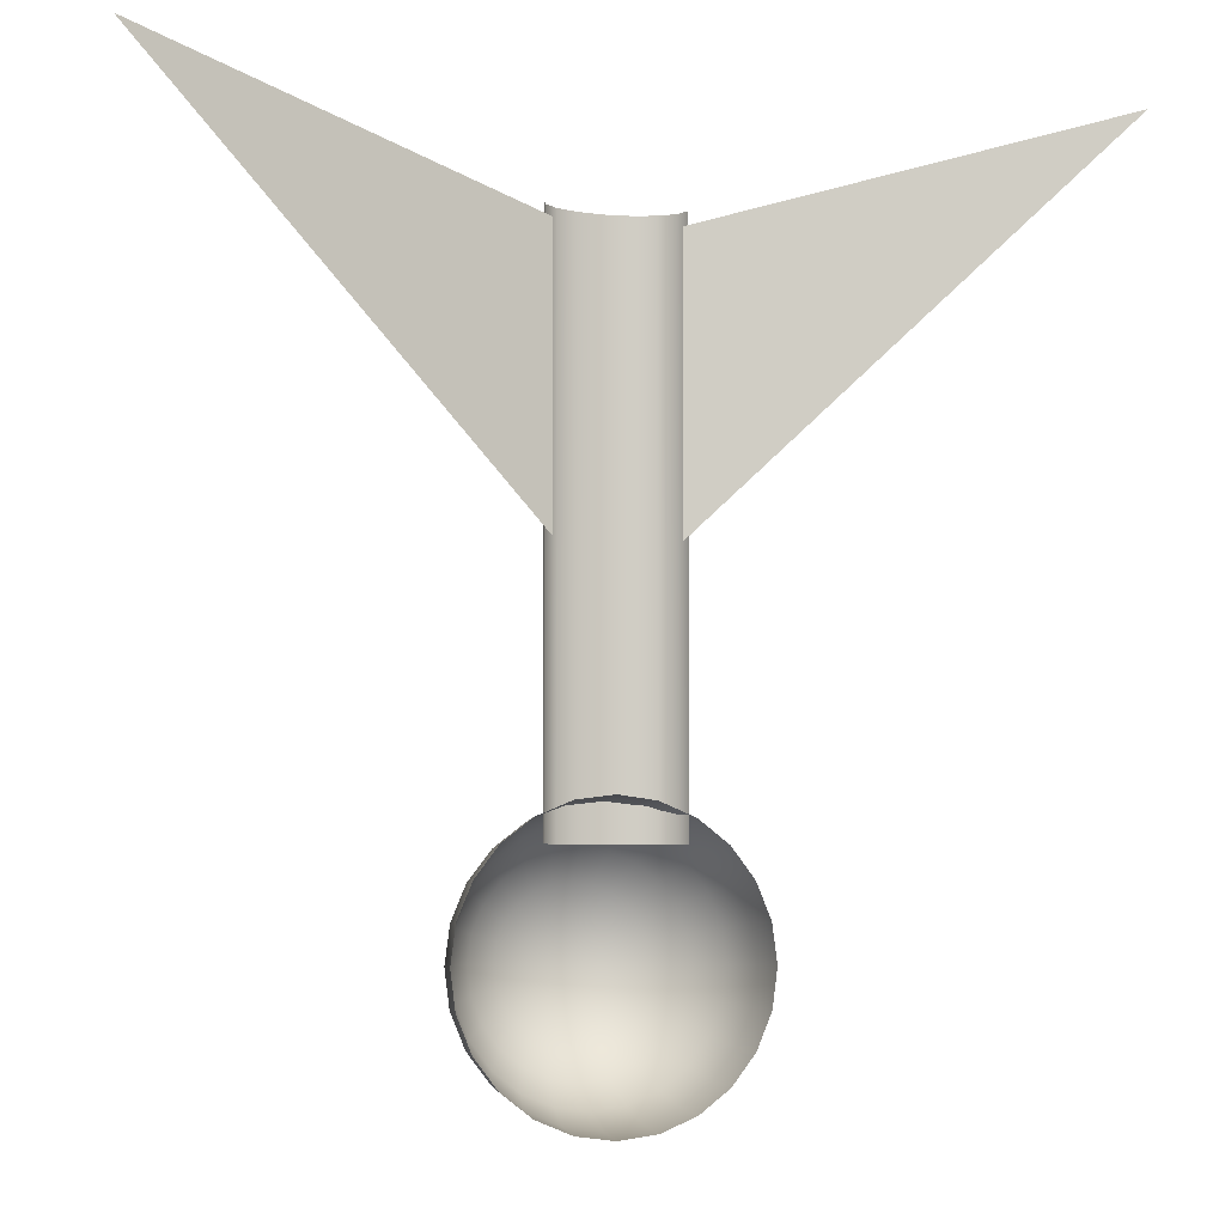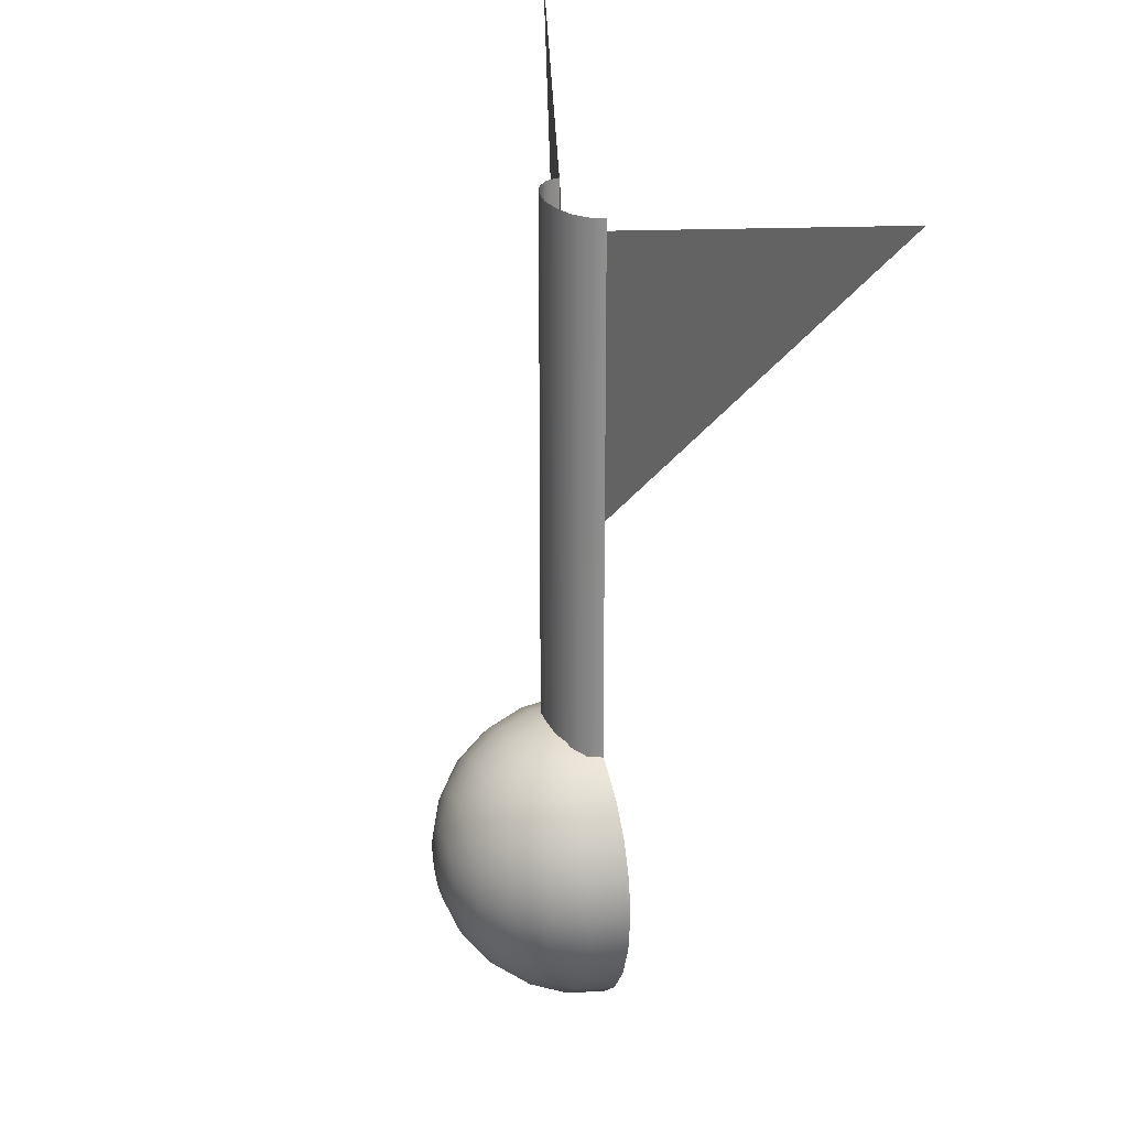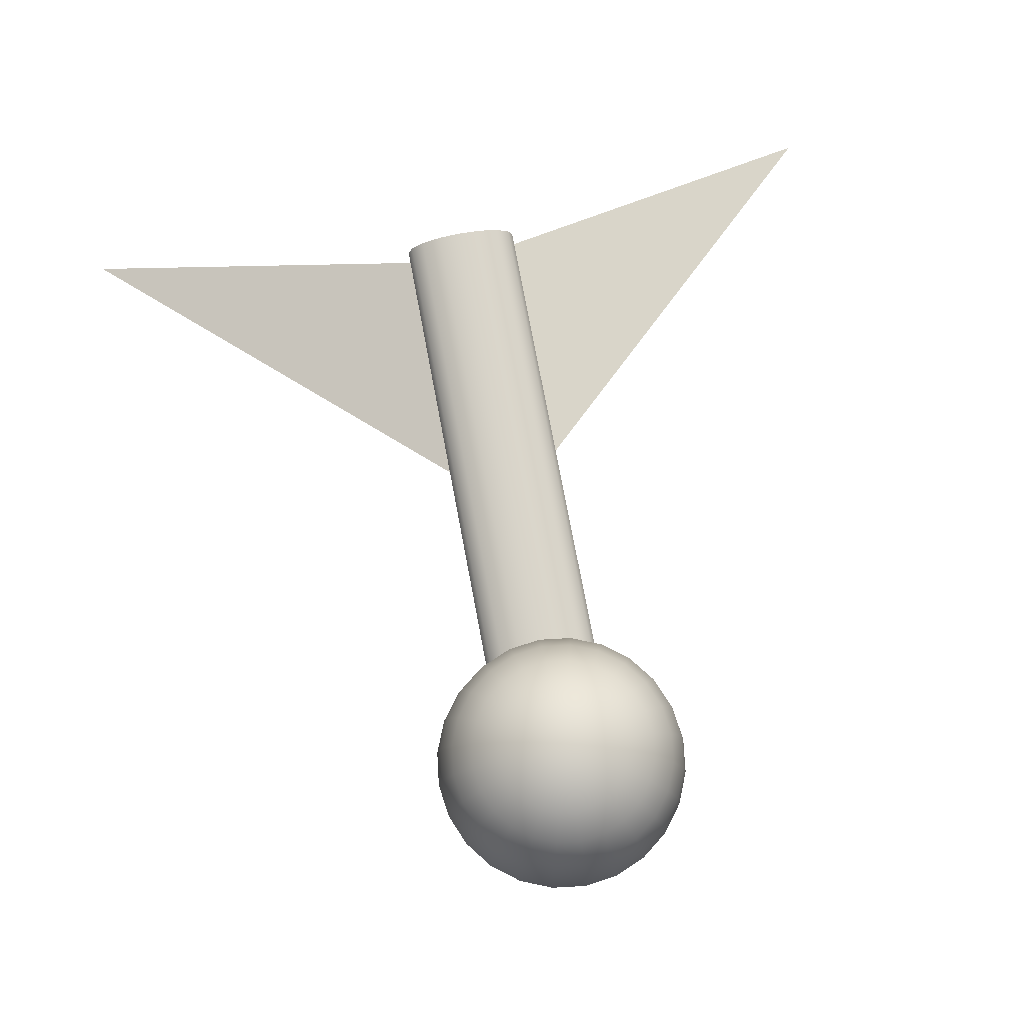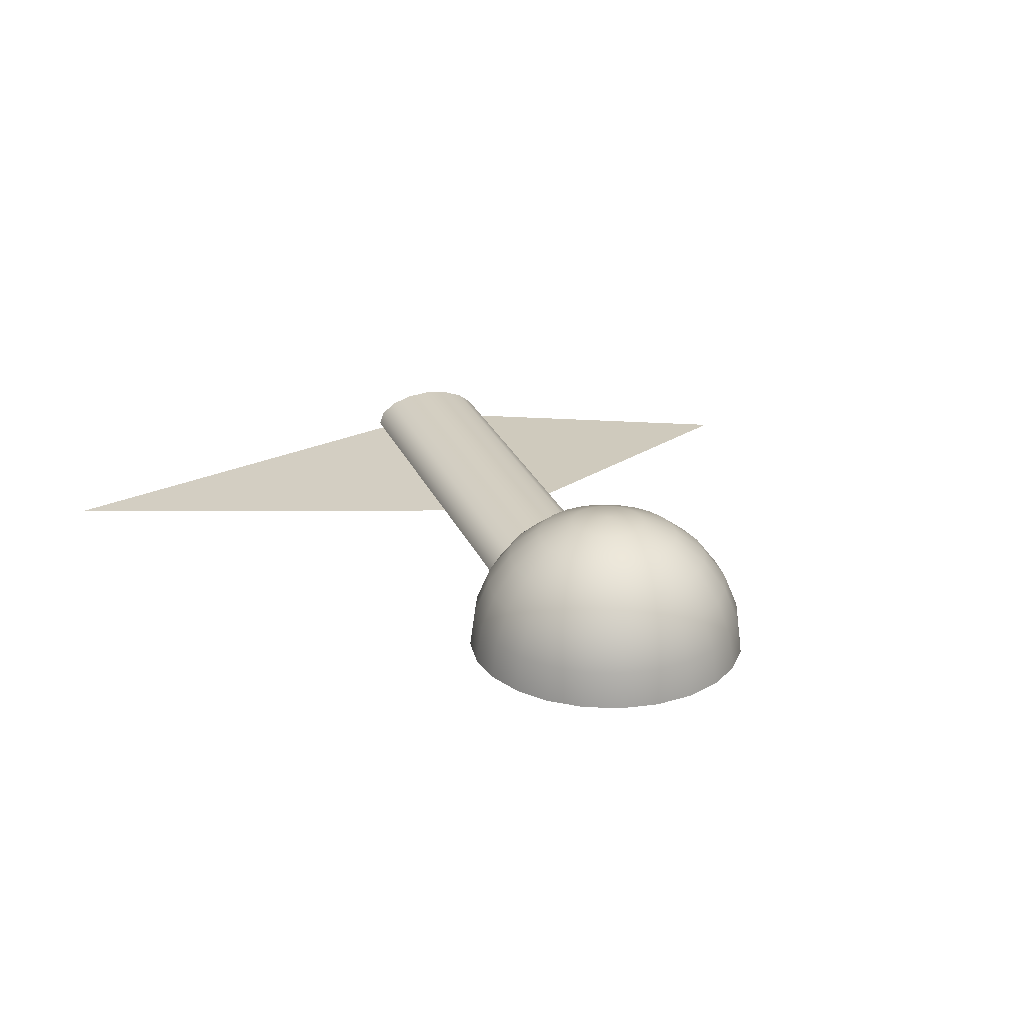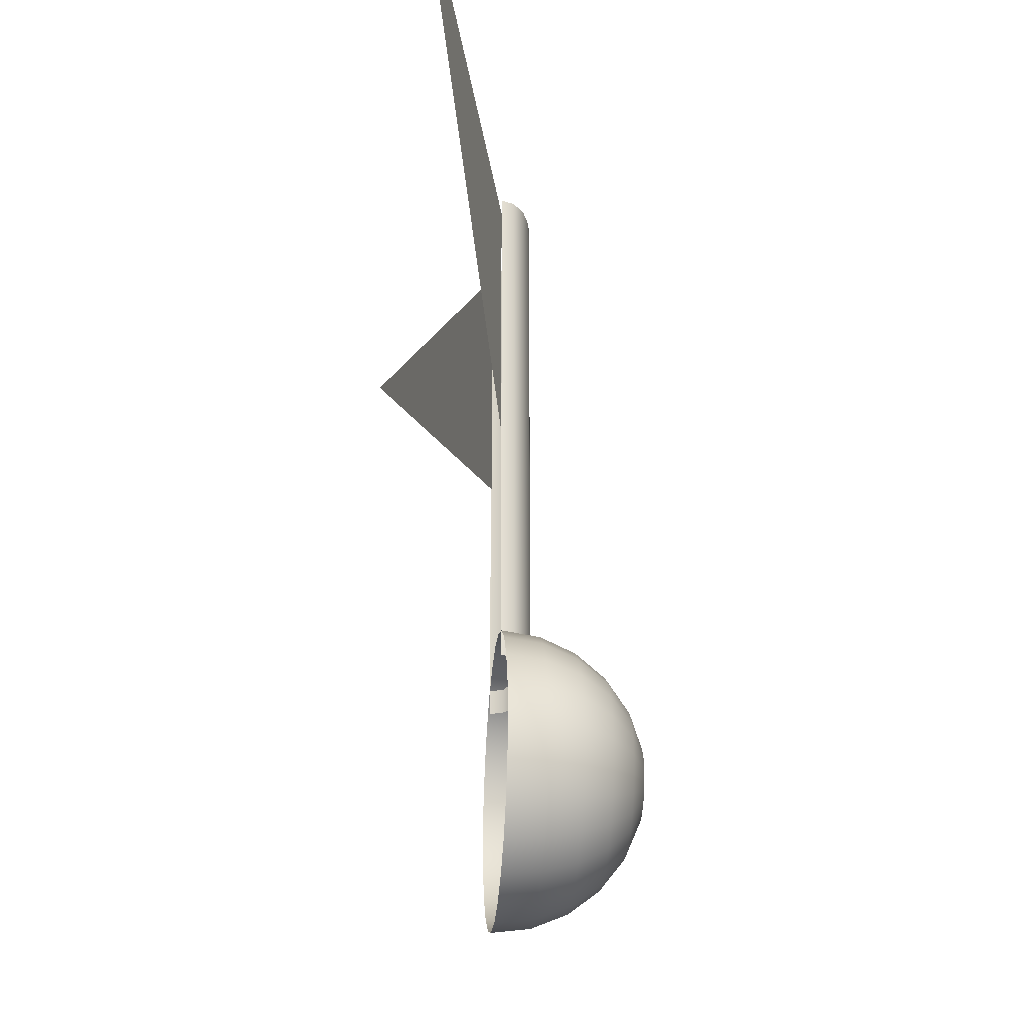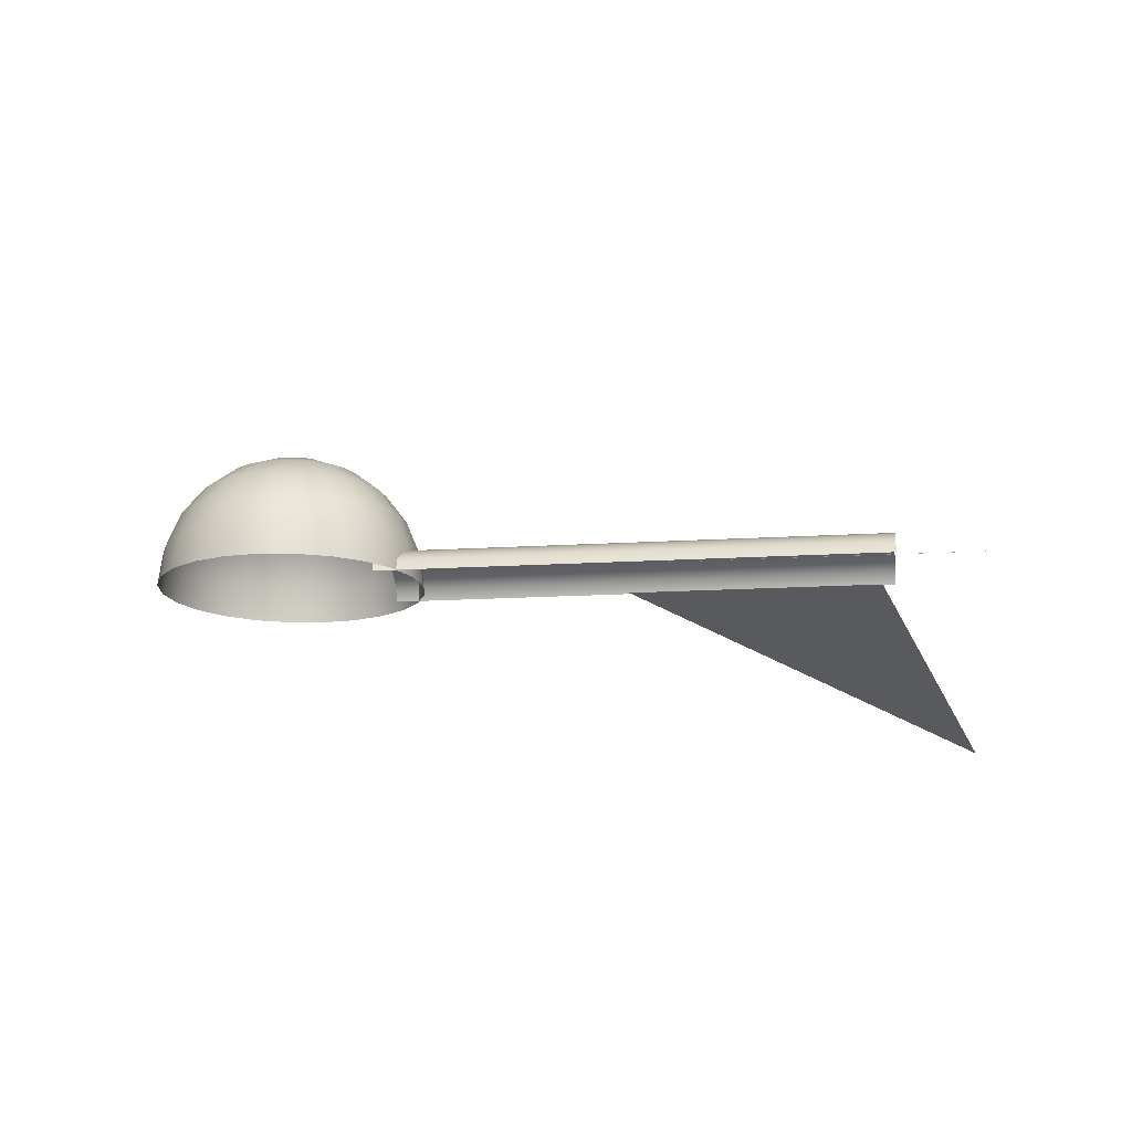
<metadata>
{"format":"obj","ext":"obj","renderer":"f3d","projection":"perspective","resolution":1024,"background":"white","views":[{"elev":-5.7,"azim":-18.0,"up":"+Z"},{"elev":24.2,"azim":-108.4,"up":"+Z"},{"elev":76.2,"azim":169.3,"up":"+Y"},{"elev":25.3,"azim":160.9,"up":"+Y"},{"elev":-30.8,"azim":84.9,"up":"+Z"},{"elev":-15.7,"azim":-82.5,"up":"+Y"}]}
</metadata>
<code>
g default
v -128 -31.83 128
v -15.99 0 18.74
v -16 -0 97.09
v 129.5 -31.83 128
v 17.53 0 18.74
v 17.54 -0 97.09
v 17.42 3.82 -55.26
v 13.41 7.058 -55.26
v 7.406 9.222 -55.26
v 0.3246 9.982 -55.26
v -6.757 9.222 -55.26
v -12.76 7.058 -55.26
v -16.77 3.82 -55.26
v -18.18 4e-06 -55.26
v 18.83 -0 -55.26
v 17.42 3.82 101
v 13.41 7.058 101
v 7.406 9.222 101
v 0.3246 9.982 101
v -6.757 9.222 101
v -12.76 7.058 101
v -16.77 3.82 101
v -18.18 4e-06 101
v 18.83 0 101
v 40.14 0 -95.23
v 36.02 0 -105.2
v 29.47 0 -113.7
v 20.93 0 -120.3
v 10.99 0 -124.4
v 0.3275 0 -125.8
v -10.34 0 -124.4
v -20.28 0 -120.3
v -28.81 0 -113.7
v -35.36 0 -105.2
v -39.48 0 -95.23
v -40.89 0 -84.57
v -39.48 0 -73.9
v -35.36 0 -63.96
v -28.81 0 -55.42
v -20.28 0 -48.88
v -10.34 0 -44.76
v 0.3275 0 -43.35
v 10.99 0 -44.76
v 20.93 0 -48.88
v 29.47 0 -55.42
v 36.02 0 -63.96
v 40.14 0 -73.9
v 41.54 0 -84.57
v 38.78 10.67 -94.87
v 34.8 10.67 -104.5
v 28.48 10.67 -112.7
v 20.23 10.67 -119
v 10.63 10.67 -123
v 0.3275 10.67 -124.4
v -9.976 10.67 -123
v -19.58 10.67 -119
v -27.82 10.67 -112.7
v -34.15 10.67 -104.5
v -38.13 10.67 -94.87
v -39.48 10.67 -84.57
v -38.13 10.67 -74.26
v -34.15 10.67 -64.66
v -27.82 10.67 -56.42
v -19.58 10.67 -50.09
v -9.976 10.67 -46.11
v 0.3275 10.67 -44.76
v 10.63 10.67 -46.11
v 20.23 10.67 -50.09
v 28.48 10.67 -56.42
v 34.8 10.67 -64.66
v 38.78 10.67 -74.26
v 40.14 10.67 -84.57
v 34.8 20.61 -93.8
v 31.24 20.61 -102.4
v 25.57 20.61 -109.8
v 18.17 20.61 -115.5
v 9.565 20.61 -119
v 0.3275 20.61 -120.3
v -8.91 20.61 -119
v -17.52 20.61 -115.5
v -24.91 20.61 -109.8
v -30.58 20.61 -102.4
v -34.15 20.61 -93.8
v -35.36 20.61 -84.57
v -34.15 20.61 -75.33
v -30.58 20.61 -66.72
v -24.91 20.61 -59.33
v -17.52 20.61 -53.66
v -8.91 20.61 -50.09
v 0.3275 20.61 -48.88
v 9.565 20.61 -50.09
v 18.17 20.61 -53.66
v 25.57 20.61 -59.33
v 31.24 20.61 -66.72
v 34.8 20.61 -75.33
v 36.02 20.61 -84.57
v 28.48 29.14 -92.11
v 25.57 29.14 -99.14
v 20.93 29.14 -105.2
v 14.9 29.14 -109.8
v 7.87 29.14 -112.7
v 0.3275 29.14 -113.7
v -7.215 29.14 -112.7
v -14.24 29.14 -109.8
v -20.28 29.14 -105.2
v -24.91 29.14 -99.14
v -27.82 29.14 -92.11
v -28.81 29.14 -84.57
v -27.82 29.14 -77.02
v -24.91 29.14 -70
v -20.28 29.14 -63.96
v -14.24 29.14 -59.33
v -7.215 29.14 -56.42
v 0.3275 29.14 -55.42
v 7.87 29.14 -56.42
v 14.9 29.14 -59.33
v 20.93 29.14 -63.96
v 25.57 29.14 -70
v 28.48 29.14 -77.02
v 29.47 29.14 -84.57
v 20.23 35.69 -89.9
v 18.17 35.69 -94.87
v 14.9 35.69 -99.14
v 10.63 35.69 -102.4
v 5.661 35.69 -104.5
v 0.3275 35.69 -105.2
v -5.006 35.69 -104.5
v -9.976 35.69 -102.4
v -14.24 35.69 -99.14
v -17.52 35.69 -94.87
v -19.58 35.69 -89.9
v -20.28 35.69 -84.57
v -19.58 35.69 -79.23
v -17.52 35.69 -74.26
v -14.24 35.69 -70
v -9.976 35.69 -66.72
v -5.006 35.69 -64.66
v 0.3275 35.69 -63.96
v 5.661 35.69 -64.66
v 10.63 35.69 -66.72
v 14.9 35.69 -70
v 18.17 35.69 -74.26
v 20.23 35.69 -79.23
v 20.93 35.69 -84.57
v 10.63 39.81 -87.33
v 9.565 39.81 -89.9
v 7.87 39.81 -92.11
v 5.661 39.81 -93.8
v 3.088 39.81 -94.87
v 0.3275 39.81 -95.23
v -2.433 39.81 -94.87
v -5.006 39.81 -93.8
v -7.215 39.81 -92.11
v -8.91 39.81 -89.9
v -9.976 39.81 -87.33
v -10.34 39.81 -84.57
v -9.976 39.81 -81.81
v -8.91 39.81 -79.23
v -7.215 39.81 -77.02
v -5.006 39.81 -75.33
v -2.433 39.81 -74.26
v 0.3275 39.81 -73.9
v 3.088 39.81 -74.26
v 5.661 39.81 -75.33
v 7.87 39.81 -77.02
v 9.565 39.81 -79.23
v 10.63 39.81 -81.81
v 10.99 39.81 -84.57
v 0.3275 41.21 -84.57
g pPlane10
f 2 1 3
f 5 6 4
f 7 8 16
f 16 8 17
f 8 9 17
f 17 9 18
f 9 10 18
f 18 10 19
f 10 11 19
f 19 11 20
f 11 12 20
f 20 12 21
f 12 13 21
f 21 13 22
f 13 14 22
f 22 14 23
f 15 7 24
f 24 7 16
f 25 26 49
f 49 26 50
f 26 27 50
f 50 27 51
f 27 28 51
f 51 28 52
f 28 29 52
f 52 29 53
f 29 30 53
f 53 30 54
f 30 31 54
f 54 31 55
f 31 32 55
f 55 32 56
f 32 33 56
f 56 33 57
f 33 34 57
f 57 34 58
f 34 35 58
f 58 35 59
f 35 36 59
f 59 36 60
f 36 37 60
f 60 37 61
f 37 38 61
f 61 38 62
f 38 39 62
f 62 39 63
f 39 40 63
f 63 40 64
f 40 41 64
f 64 41 65
f 41 42 65
f 65 42 66
f 42 43 66
f 66 43 67
f 43 44 67
f 67 44 68
f 44 45 68
f 68 45 69
f 45 46 69
f 69 46 70
f 46 47 70
f 70 47 71
f 47 48 71
f 71 48 72
f 48 25 72
f 72 25 49
f 49 50 73
f 73 50 74
f 50 51 74
f 74 51 75
f 51 52 75
f 75 52 76
f 52 53 76
f 76 53 77
f 53 54 77
f 77 54 78
f 54 55 78
f 78 55 79
f 55 56 79
f 79 56 80
f 56 57 80
f 80 57 81
f 57 58 81
f 81 58 82
f 58 59 82
f 82 59 83
f 59 60 83
f 83 60 84
f 60 61 84
f 84 61 85
f 61 62 85
f 85 62 86
f 62 63 86
f 86 63 87
f 63 64 87
f 87 64 88
f 64 65 88
f 88 65 89
f 65 66 89
f 89 66 90
f 66 67 90
f 90 67 91
f 67 68 91
f 91 68 92
f 68 69 92
f 92 69 93
f 69 70 93
f 93 70 94
f 70 71 94
f 94 71 95
f 71 72 95
f 95 72 96
f 72 49 96
f 96 49 73
f 73 74 97
f 97 74 98
f 74 75 98
f 98 75 99
f 75 76 99
f 99 76 100
f 76 77 100
f 100 77 101
f 77 78 101
f 101 78 102
f 78 79 102
f 102 79 103
f 79 80 103
f 103 80 104
f 80 81 104
f 104 81 105
f 81 82 105
f 105 82 106
f 82 83 106
f 106 83 107
f 83 84 107
f 107 84 108
f 84 85 108
f 108 85 109
f 85 86 109
f 109 86 110
f 86 87 110
f 110 87 111
f 87 88 111
f 111 88 112
f 88 89 112
f 112 89 113
f 89 90 113
f 113 90 114
f 90 91 114
f 114 91 115
f 91 92 115
f 115 92 116
f 92 93 116
f 116 93 117
f 93 94 117
f 117 94 118
f 94 95 118
f 118 95 119
f 95 96 119
f 119 96 120
f 96 73 120
f 120 73 97
f 97 98 121
f 121 98 122
f 98 99 122
f 122 99 123
f 99 100 123
f 123 100 124
f 100 101 124
f 124 101 125
f 101 102 125
f 125 102 126
f 102 103 126
f 126 103 127
f 103 104 127
f 127 104 128
f 104 105 128
f 128 105 129
f 105 106 129
f 129 106 130
f 106 107 130
f 130 107 131
f 107 108 131
f 131 108 132
f 108 109 132
f 132 109 133
f 109 110 133
f 133 110 134
f 110 111 134
f 134 111 135
f 111 112 135
f 135 112 136
f 112 113 136
f 136 113 137
f 113 114 137
f 137 114 138
f 114 115 138
f 138 115 139
f 115 116 139
f 139 116 140
f 116 117 140
f 140 117 141
f 117 118 141
f 141 118 142
f 118 119 142
f 142 119 143
f 119 120 143
f 143 120 144
f 120 97 144
f 144 97 121
f 121 122 145
f 145 122 146
f 122 123 146
f 146 123 147
f 123 124 147
f 147 124 148
f 124 125 148
f 148 125 149
f 125 126 149
f 149 126 150
f 126 127 150
f 150 127 151
f 127 128 151
f 151 128 152
f 128 129 152
f 152 129 153
f 129 130 153
f 153 130 154
f 130 131 154
f 154 131 155
f 131 132 155
f 155 132 156
f 132 133 156
f 156 133 157
f 133 134 157
f 157 134 158
f 134 135 158
f 158 135 159
f 135 136 159
f 159 136 160
f 136 137 160
f 160 137 161
f 137 138 161
f 161 138 162
f 138 139 162
f 162 139 163
f 139 140 163
f 163 140 164
f 140 141 164
f 164 141 165
f 141 142 165
f 165 142 166
f 142 143 166
f 166 143 167
f 143 144 167
f 167 144 168
f 144 121 168
f 168 121 145
f 145 146 169
f 146 147 169
f 147 148 169
f 148 149 169
f 149 150 169
f 150 151 169
f 151 152 169
f 152 153 169
f 153 154 169
f 154 155 169
f 155 156 169
f 156 157 169
f 157 158 169
f 158 159 169
f 159 160 169
f 160 161 169
f 161 162 169
f 162 163 169
f 163 164 169
f 164 165 169
f 165 166 169
f 166 167 169
f 167 168 169
f 168 145 169

</code>
